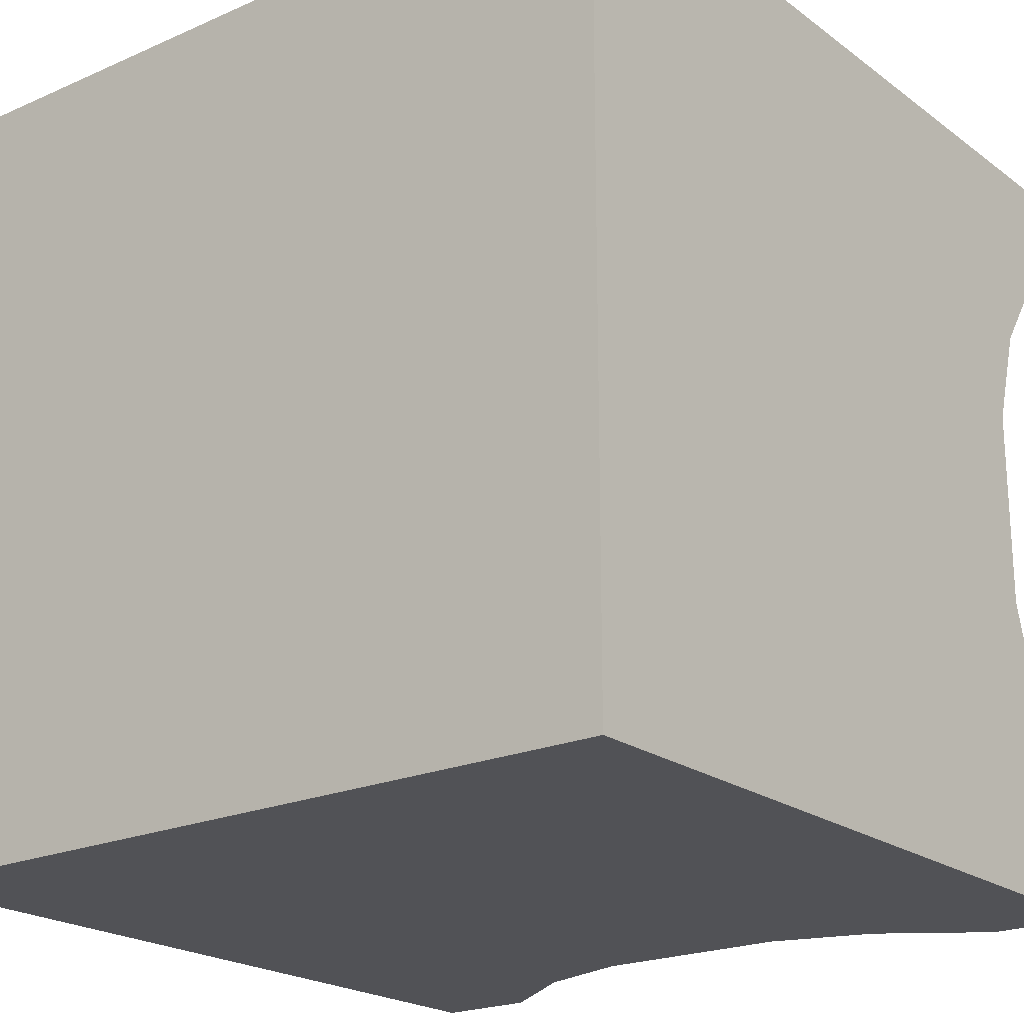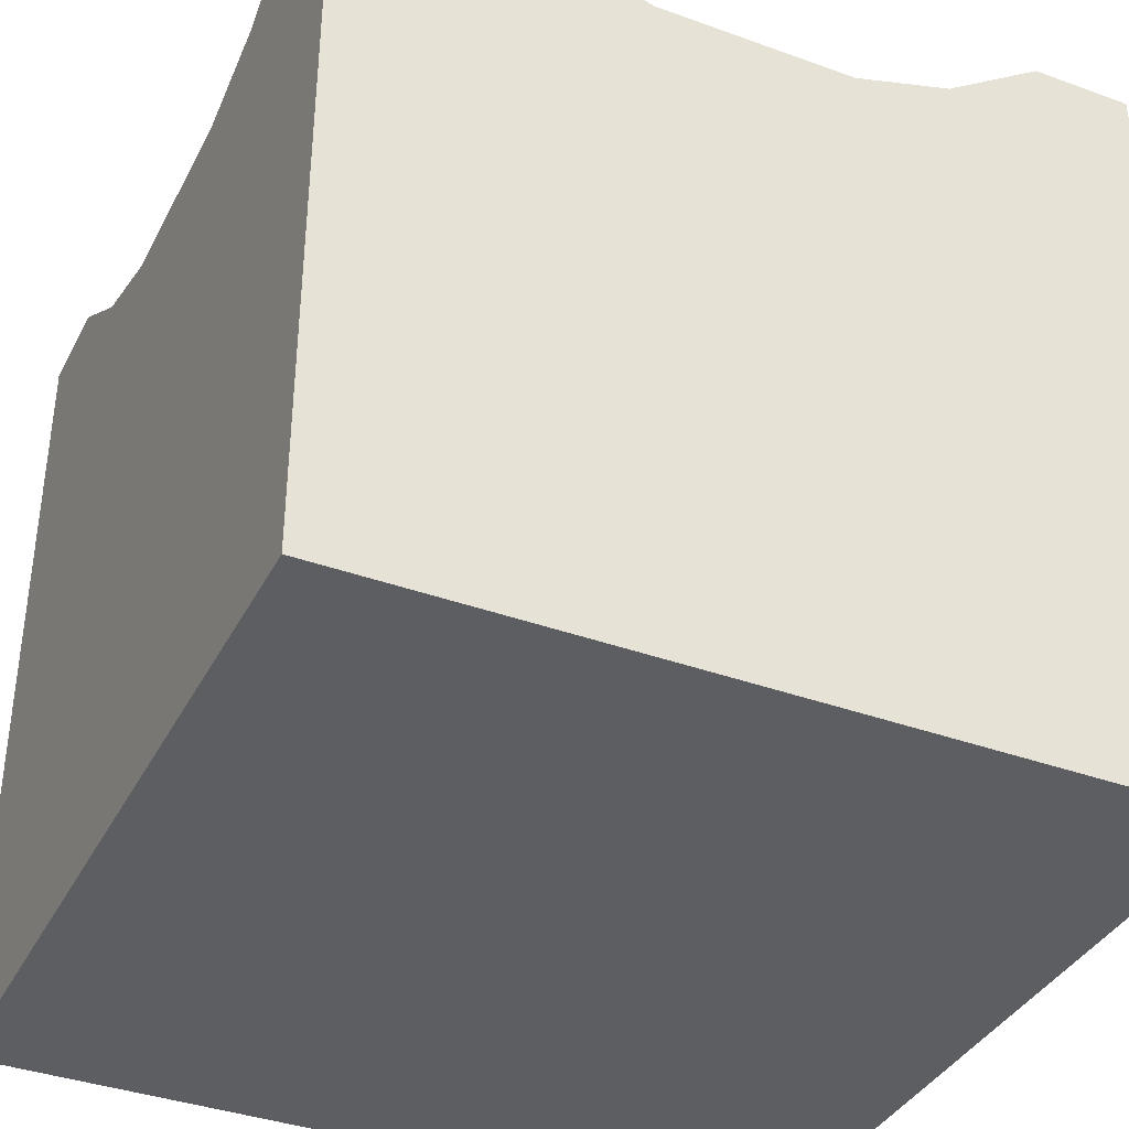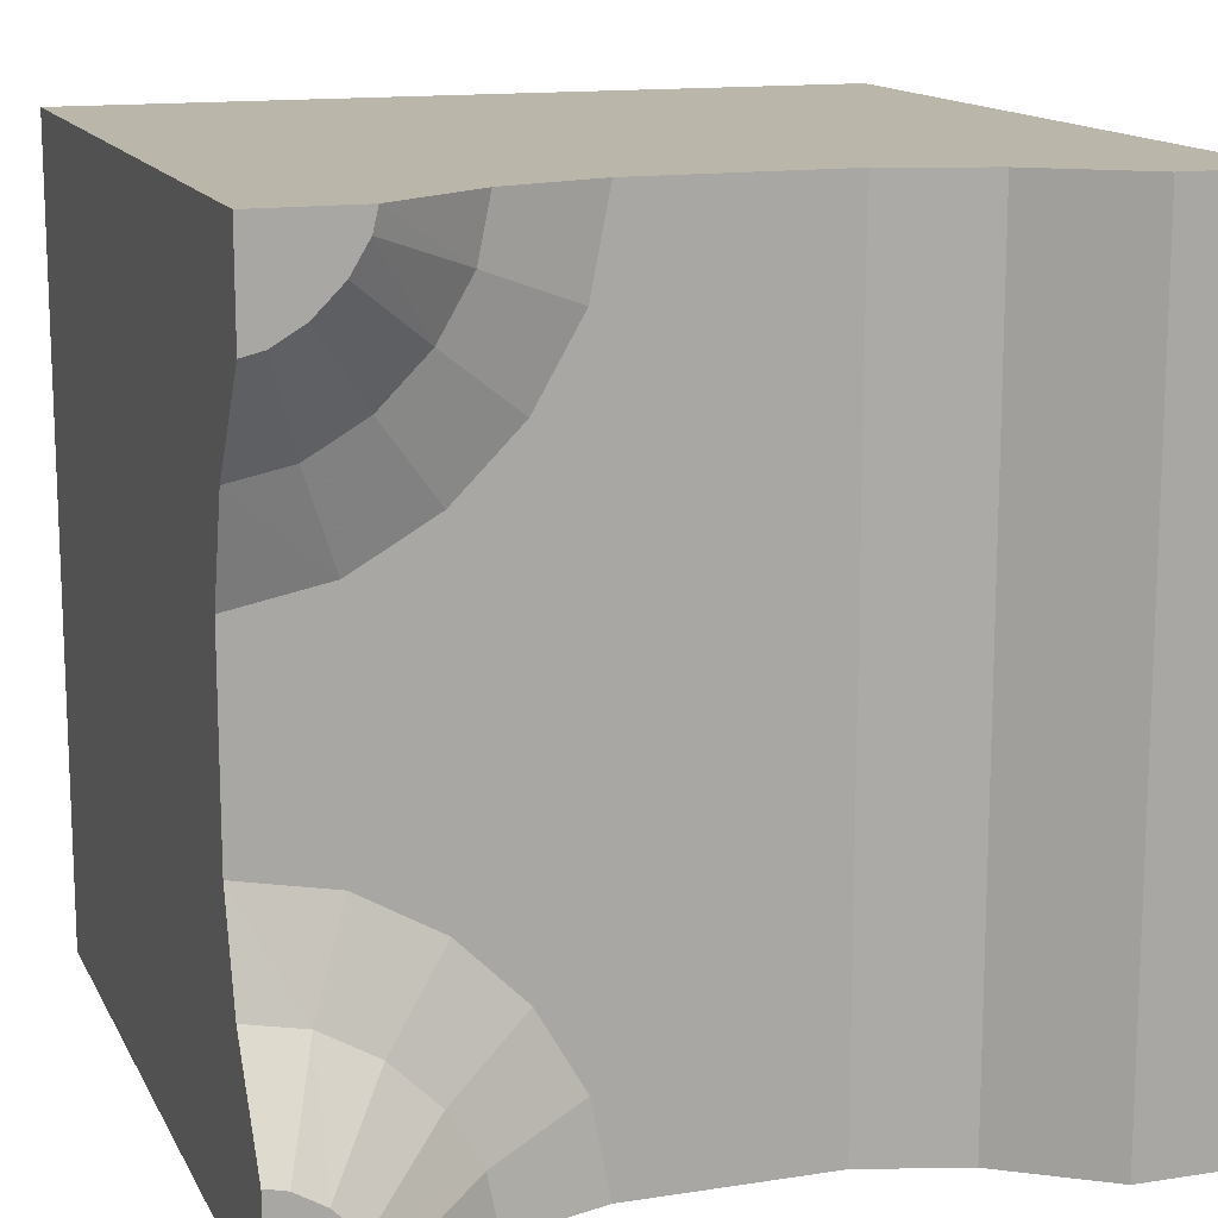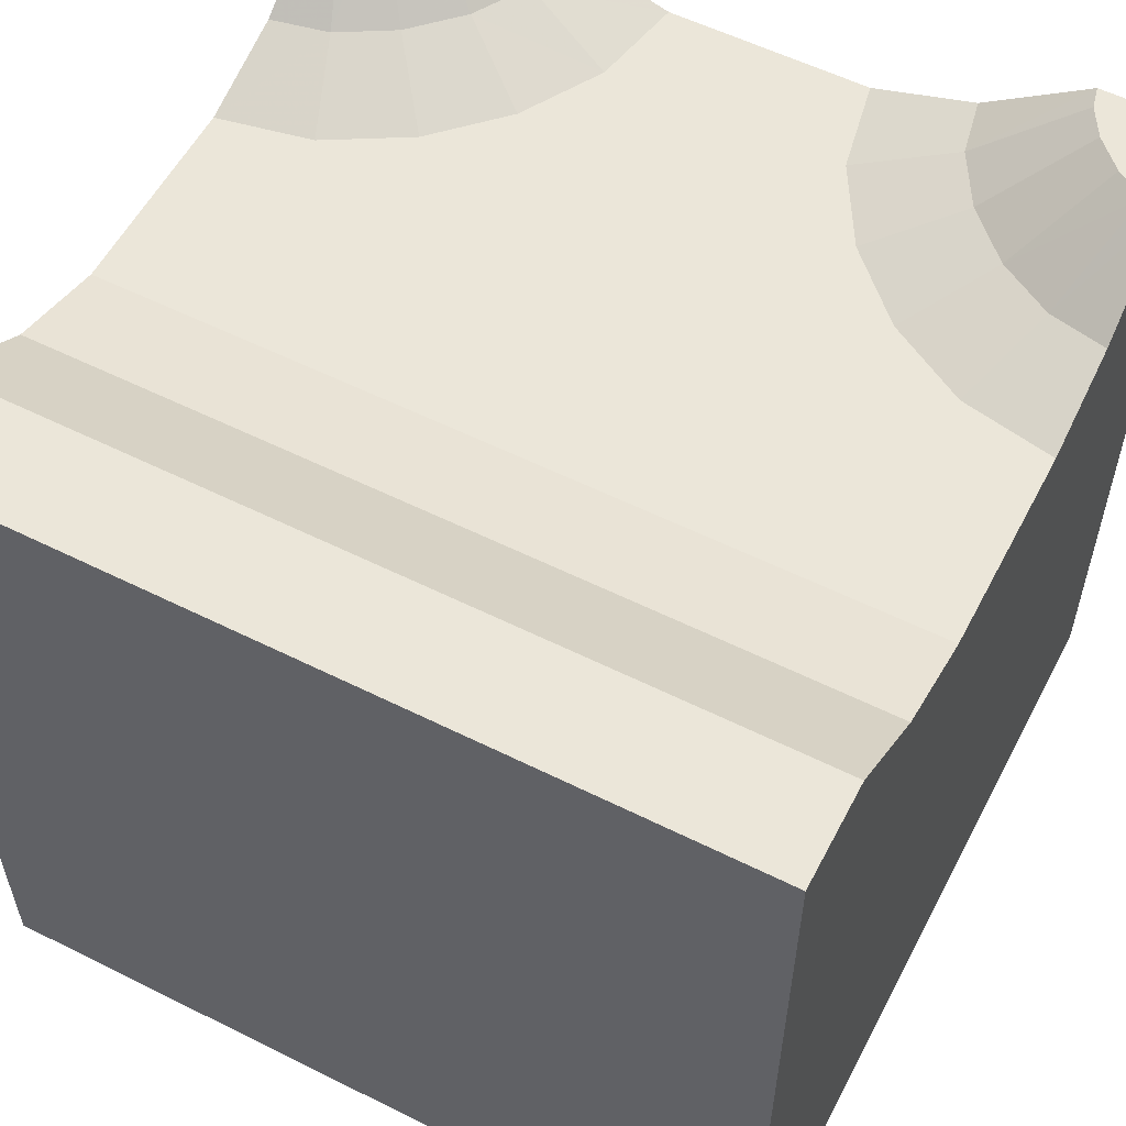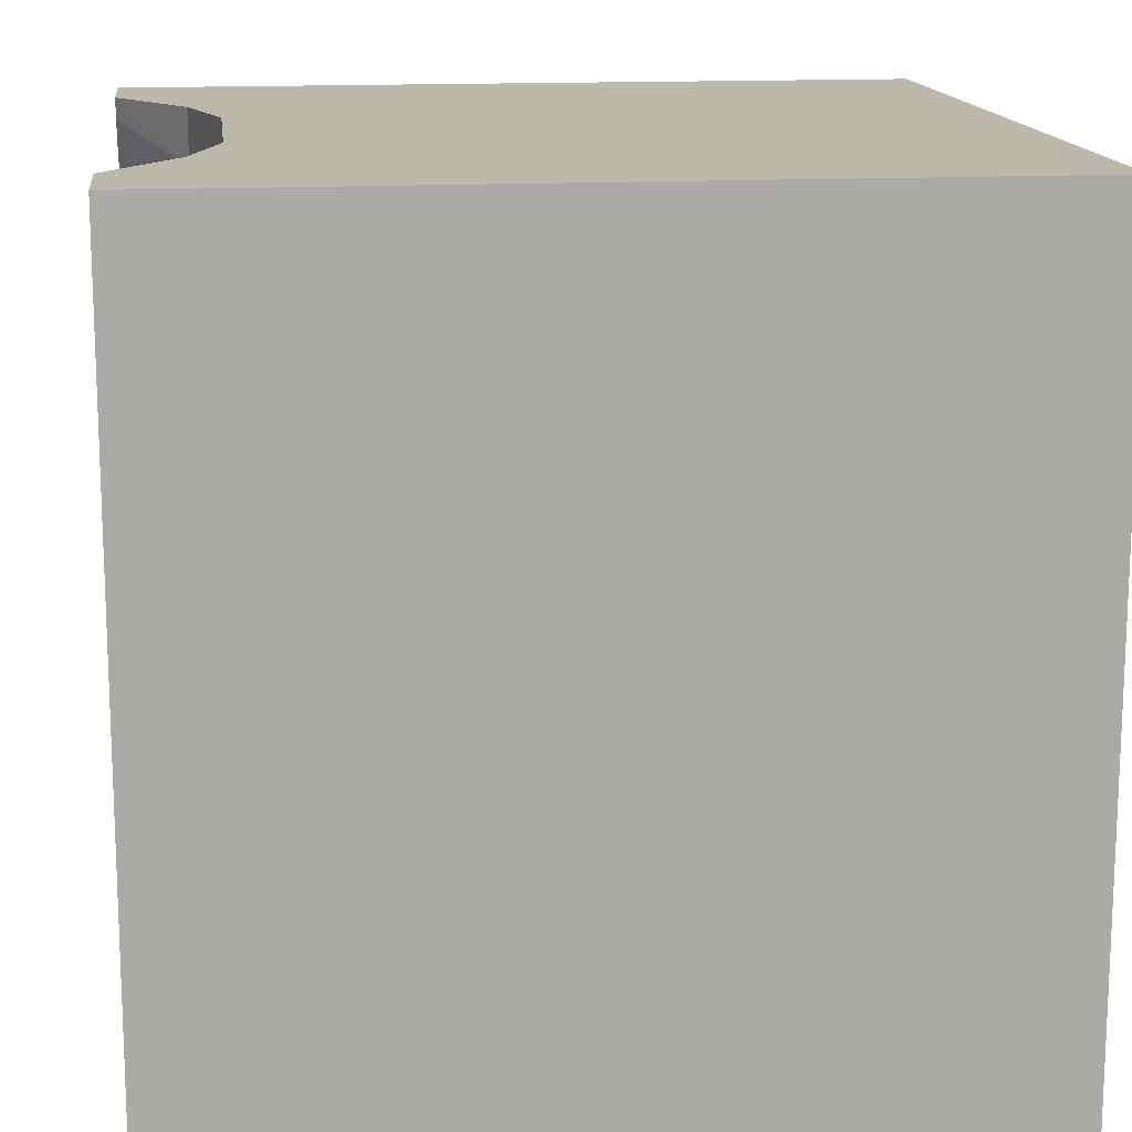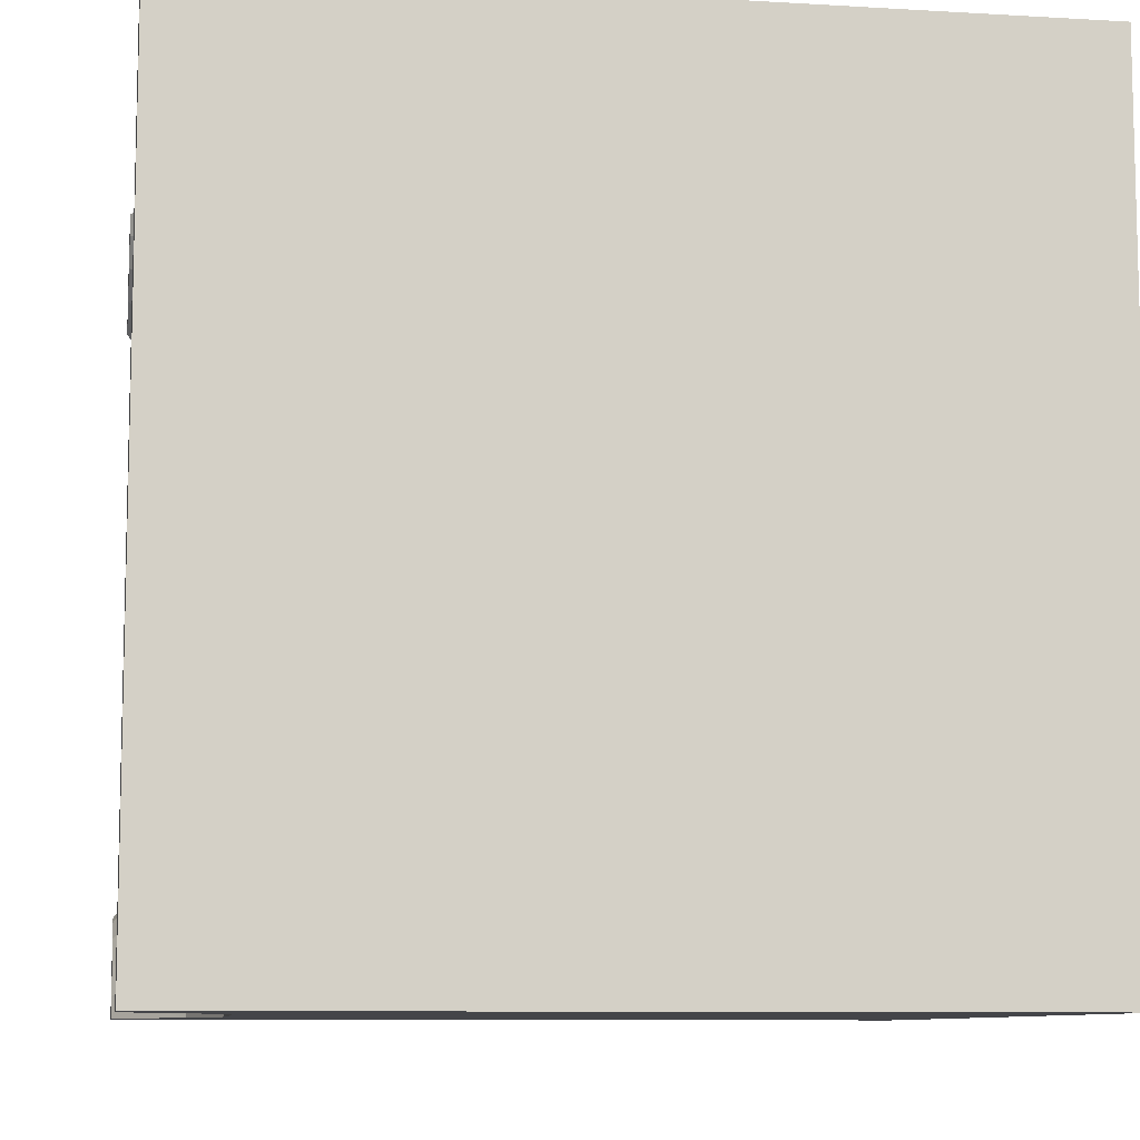
<metadata>
{"format":"obj","ext":"obj","renderer":"f3d","projection":"perspective","resolution":1024,"background":"white","views":[{"elev":-21.3,"azim":38.0,"up":"+Z"},{"elev":-37.6,"azim":65.1,"up":"+Y"},{"elev":14.1,"azim":161.1,"up":"+Z"},{"elev":56.6,"azim":-62.5,"up":"+Y"},{"elev":14.6,"azim":-96.9,"up":"+Z"},{"elev":-9.1,"azim":-99.0,"up":"+Z"}]}
</metadata>
<code>
o Cube.001
v 0.5 0.5 -0.5
v -0.5 0.5 -0.5
v -0.5 0.5 0.5
v 0.5 0.5 0.5
v 0.5 -0.5 -0.5
v -0.5 -0.5 -0.5
v -0.5 -0.5 0.5
v 0.5 -0.5 0.5
v 0.25 0.4136 0.5
v 0.375 0.5 0.5
v 0.125 0.375 0.5
v 0.5 0.4136 0.25
v 0.5 0.5 0.375
v 0.5 0.375 0.125
v -0.25 0.4136 0.5
v -0.125 0.375 0.5
v -0.375 0.5 0.5
v 0.5 0.4136 -0.25
v 0.5 0.375 -0.125
v 0.5 0.5 -0.375
v -0.25 0.4136 -0.5
v -0.375 0.5 -0.5
v -0.125 0.375 -0.5
v 0.25 0.4136 -0.5
v 0.125 0.375 -0.5
v 0.375 0.5 -0.5
v 0.1479 0.375 0.3841
v 0.205 0.375 0.2848
v 0.2848 0.375 0.205
v 0.3841 0.375 0.1479
v 0.2647 0.4136 0.4287
v 0.3041 0.4136 0.3611
v 0.3611 0.4136 0.3041
v 0.4287 0.4136 0.2647
v 0.4734 0.5 0.3814
v 0.4373 0.5 0.4031
v 0.4031 0.5 0.4373
v 0.3814 0.5 0.4734
v 0.4734 0.5 -0.3814
v 0.4373 0.5 -0.4031
v 0.4031 0.5 -0.4373
v 0.3814 0.5 -0.4734
v 0.4287 0.4136 -0.2647
v 0.3611 0.4136 -0.3041
v 0.3041 0.4136 -0.3611
v 0.2647 0.4136 -0.4287
v 0.1479 0.375 -0.3841
v 0.205 0.375 -0.2848
v 0.2848 0.375 -0.205
v 0.3841 0.375 -0.1479
v 0 -0.005322 -0.5
v 0.5 -0.005322 0
v -0 -0.005322 0.5
g Cube.001_Cube.001_road_ends
f 7 8 53
f 5 1 52
f 5 6 51
f 6 2 51
f 2 22 51
f 22 21 51
f 21 23 51
f 23 25 51
f 25 24 51
f 24 26 51
f 26 1 51
f 1 5 51
f 1 20 52
f 20 18 52
f 18 19 52
f 19 14 52
f 14 12 52
f 12 13 52
f 13 4 52
f 4 8 52
f 8 5 52
f 8 4 53
f 4 10 53
f 10 9 53
f 9 11 53
f 11 16 53
f 16 15 53
f 15 17 53
f 17 3 53
f 3 7 53
g Cube.001_Cube.001_road_sides
f 7 3 2 6
g Cube.001_Cube.001_bottom
f 7 6 5 8
g Cube.001_Cube.001_top_grass
f 42 41 40 39 20 1 26
f 38 10 4 13 35 36 37
f 3 17 22 2
g Cube.001_Cube.001_road
f 30 34 12 14
f 29 33 34 30
f 28 32 33 29
f 31 32 28 27
f 9 31 27 11
f 46 24 25 47
f 45 46 47 48
f 44 45 48 49
f 50 43 44 49
f 19 18 43 50
f 16 23 21 15
f 23 16 11 25
f 27 47 25 11
f 28 48 47 27
f 29 49 48 28
f 30 50 49 29
f 30 14 19 50
g Cube.001_Cube.001_road-grass_blend
f 34 35 13 12
f 33 36 35 34
f 32 37 36 33
f 38 37 32 31
f 10 38 31 9
f 42 26 24 46
f 41 42 46 45
f 40 41 45 44
f 43 39 40 44
f 18 20 39 43
f 15 21 22 17

</code>
